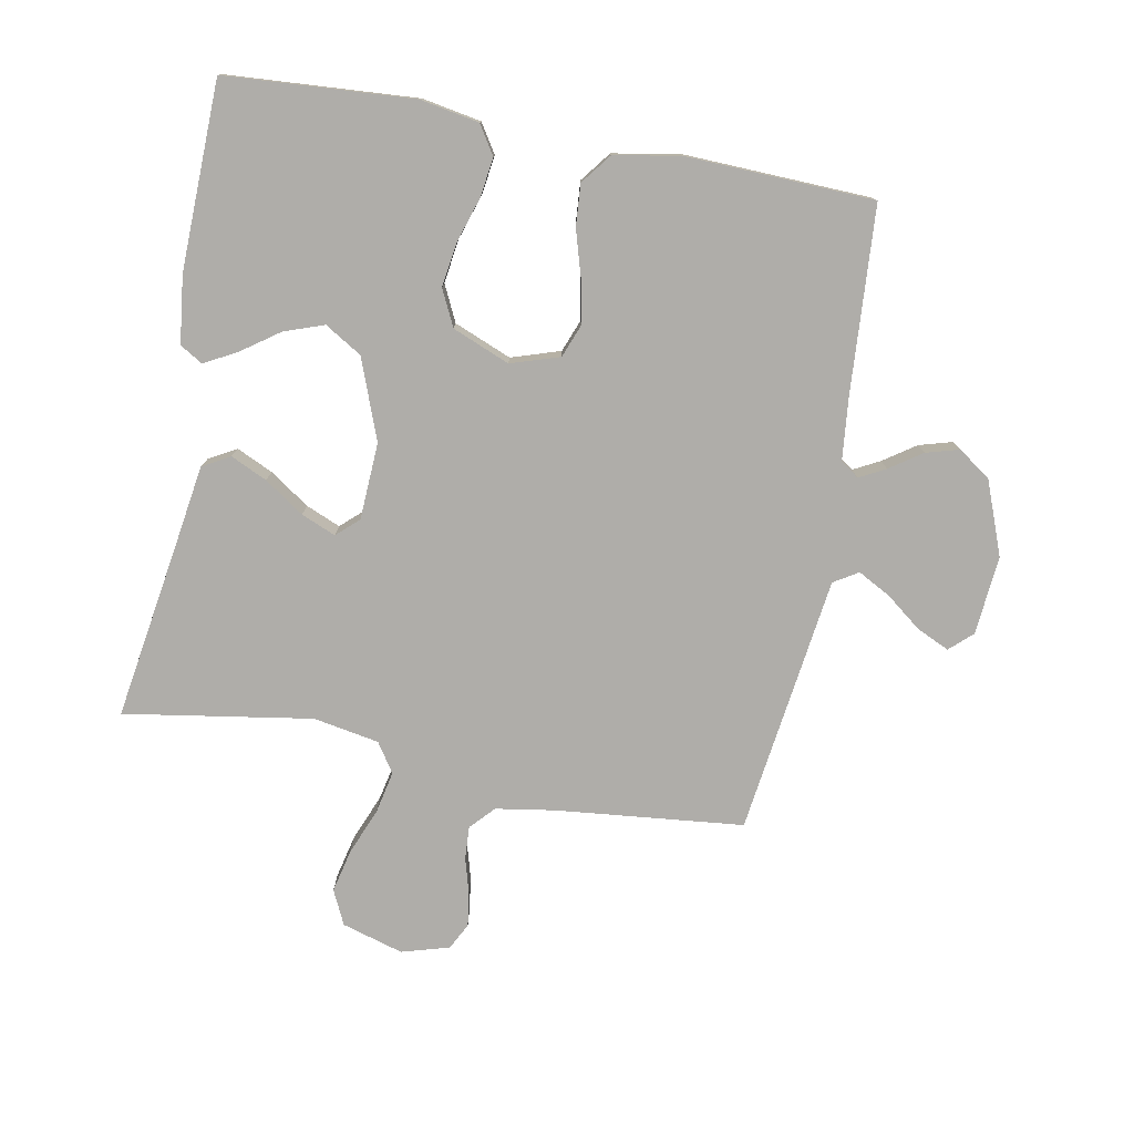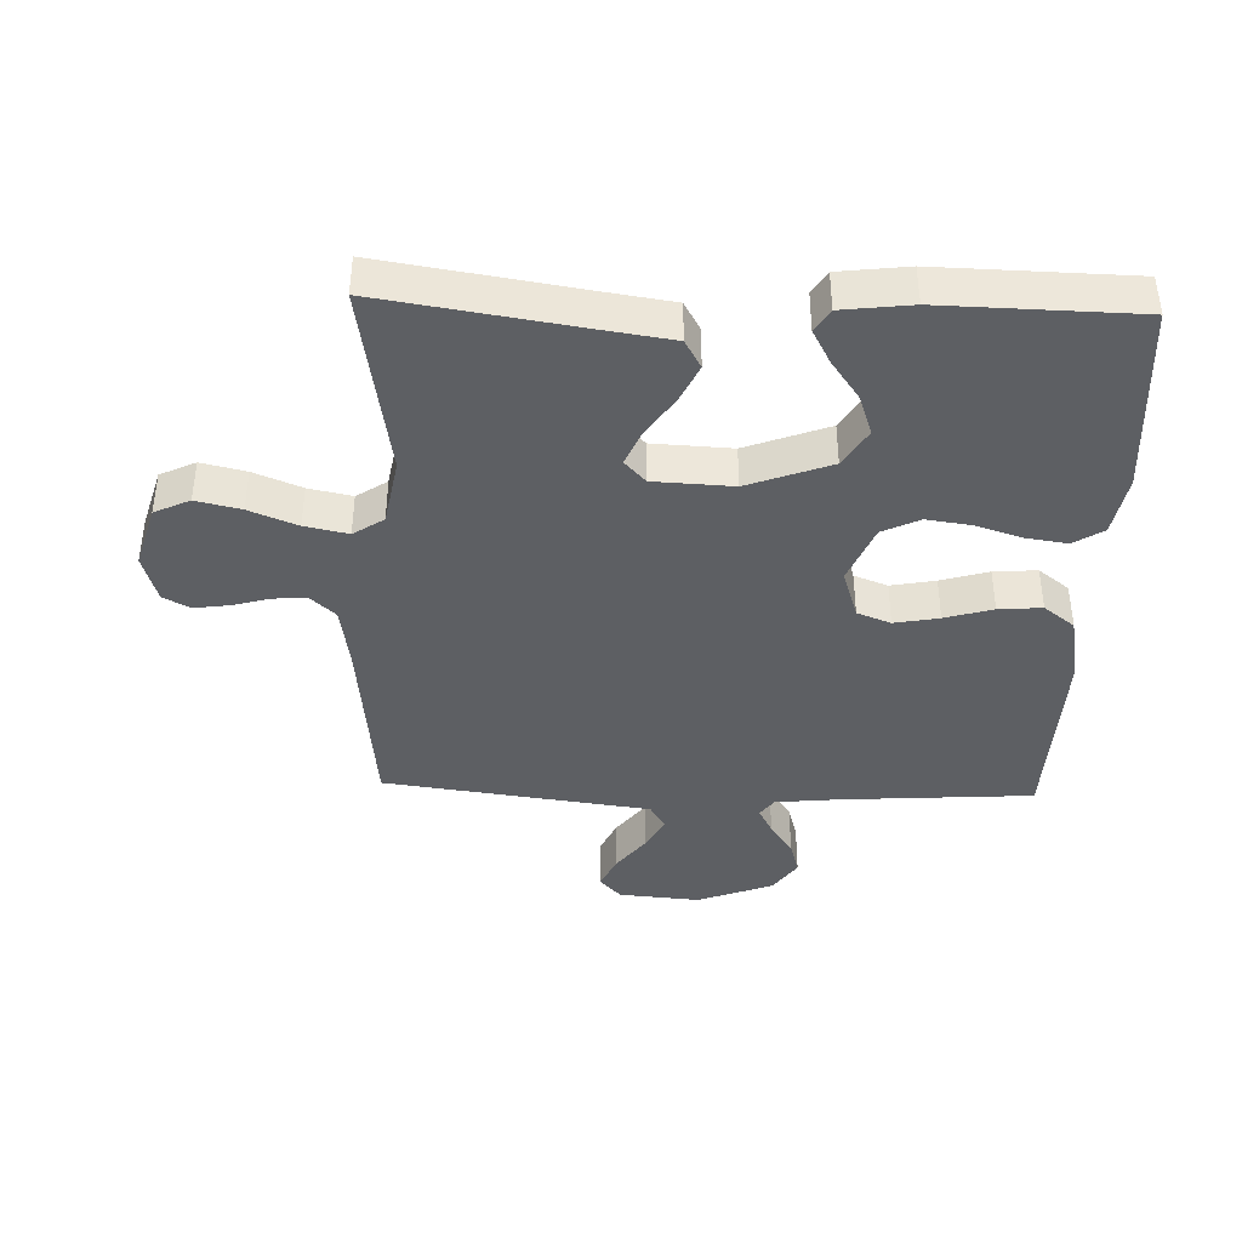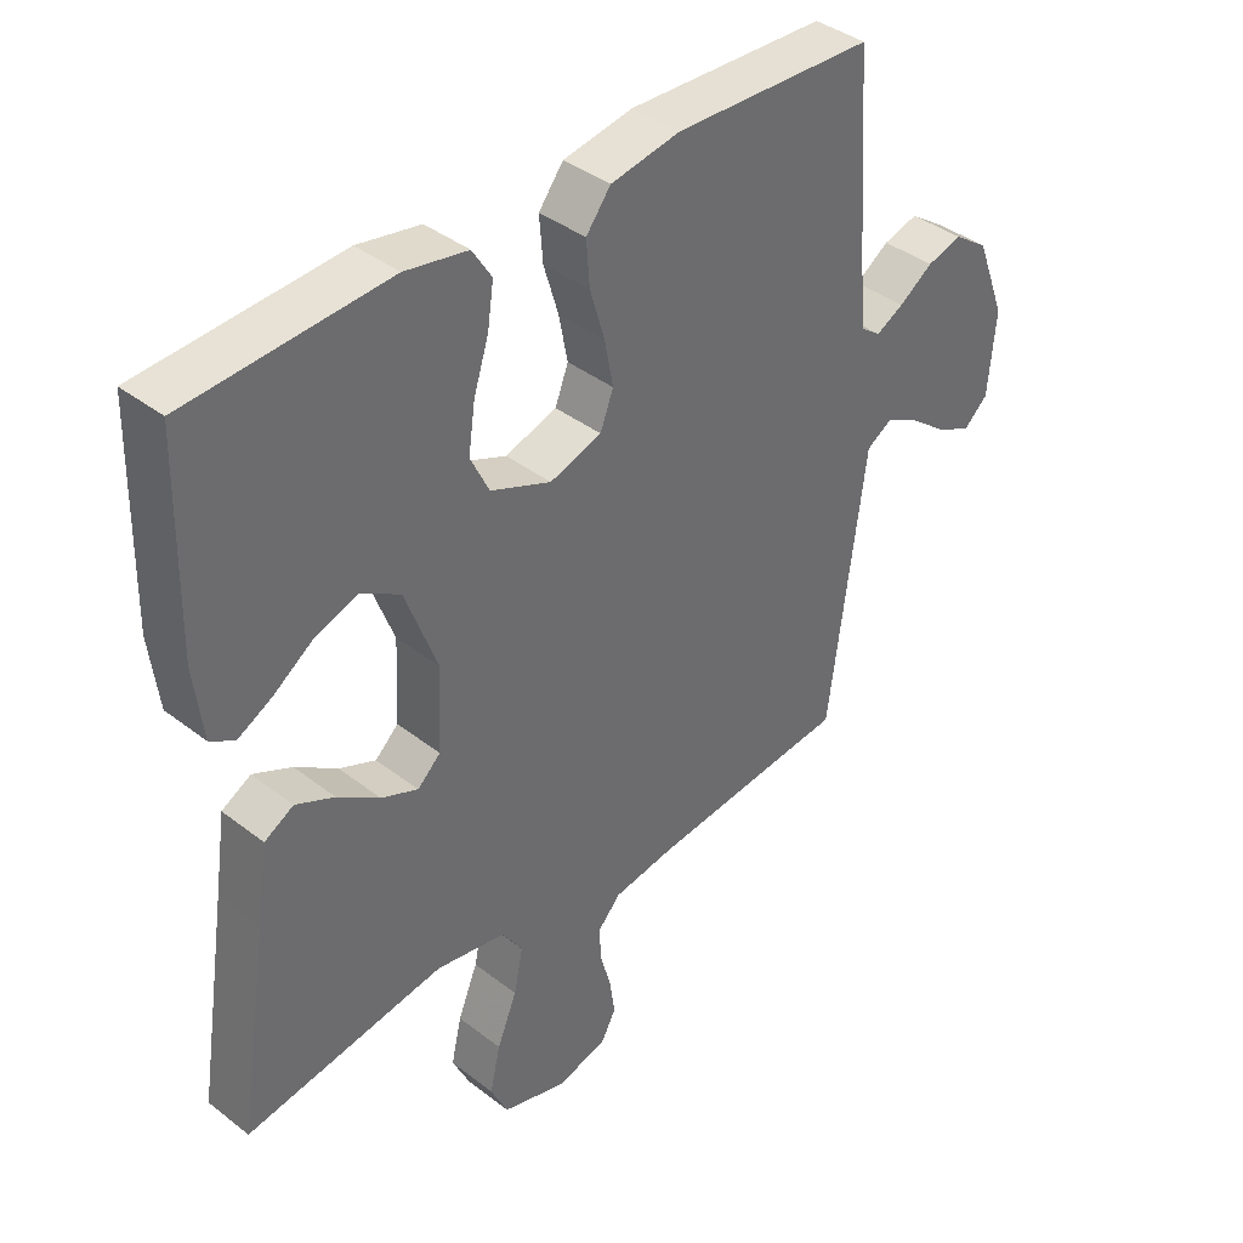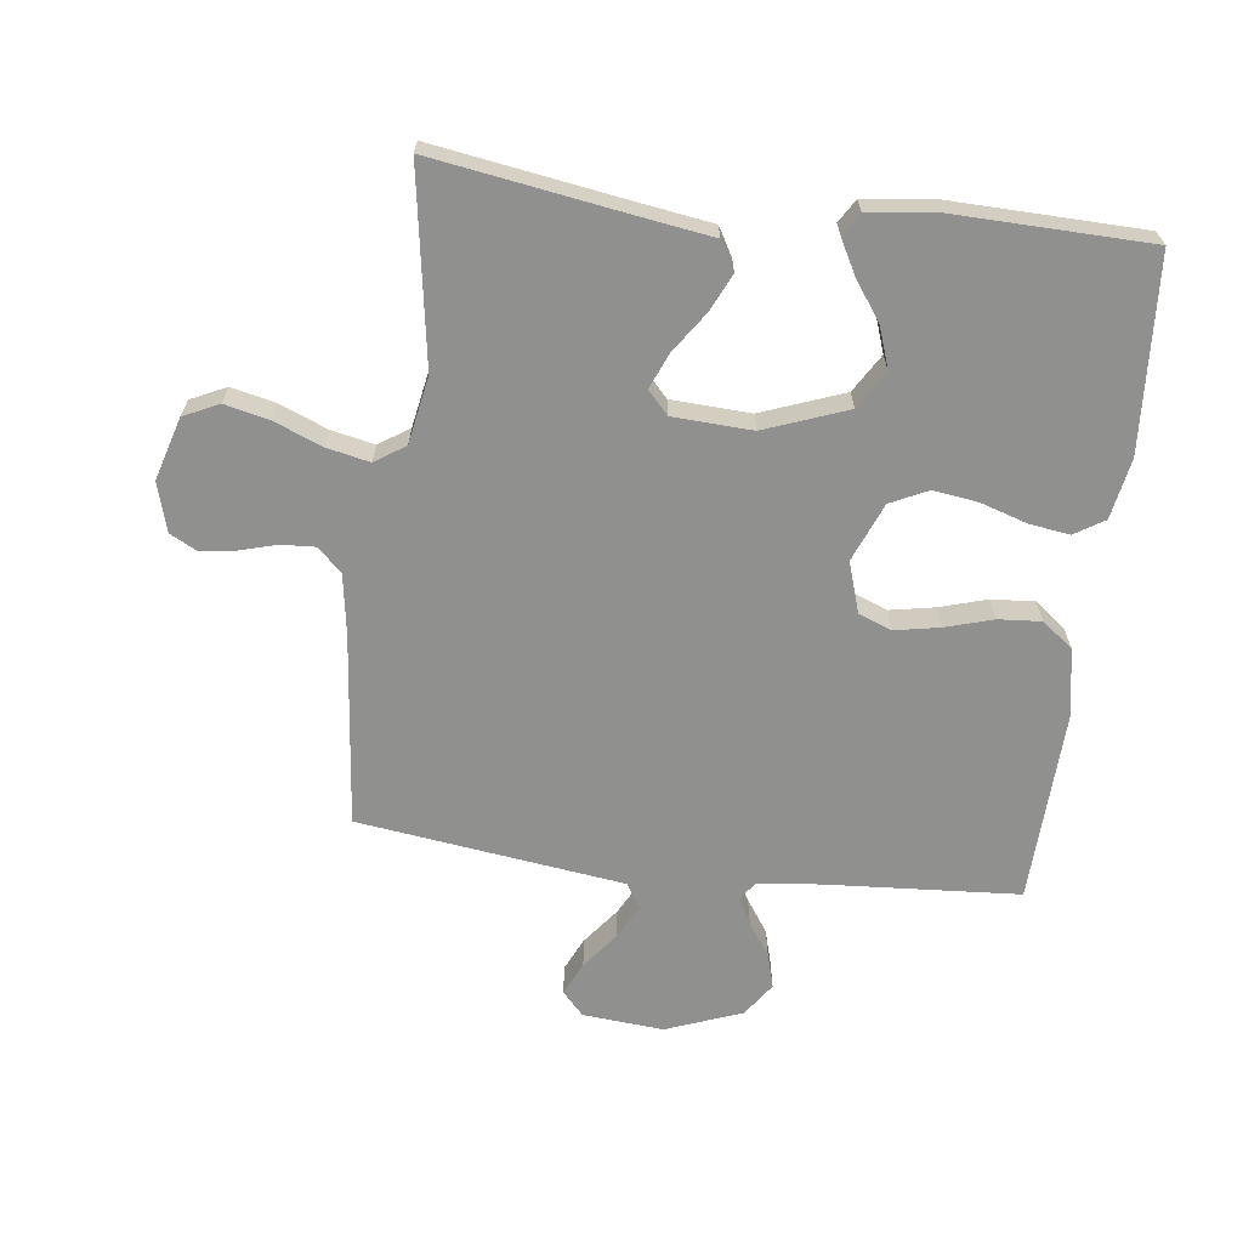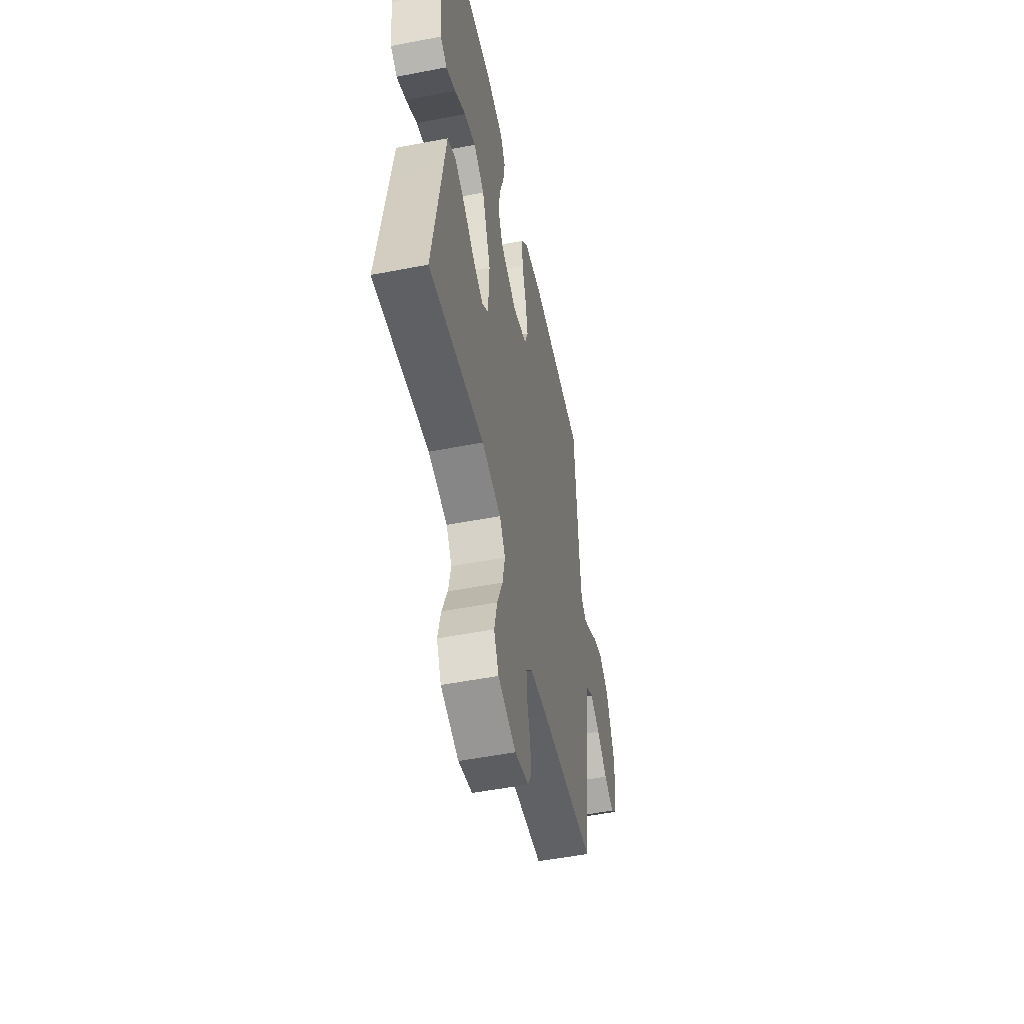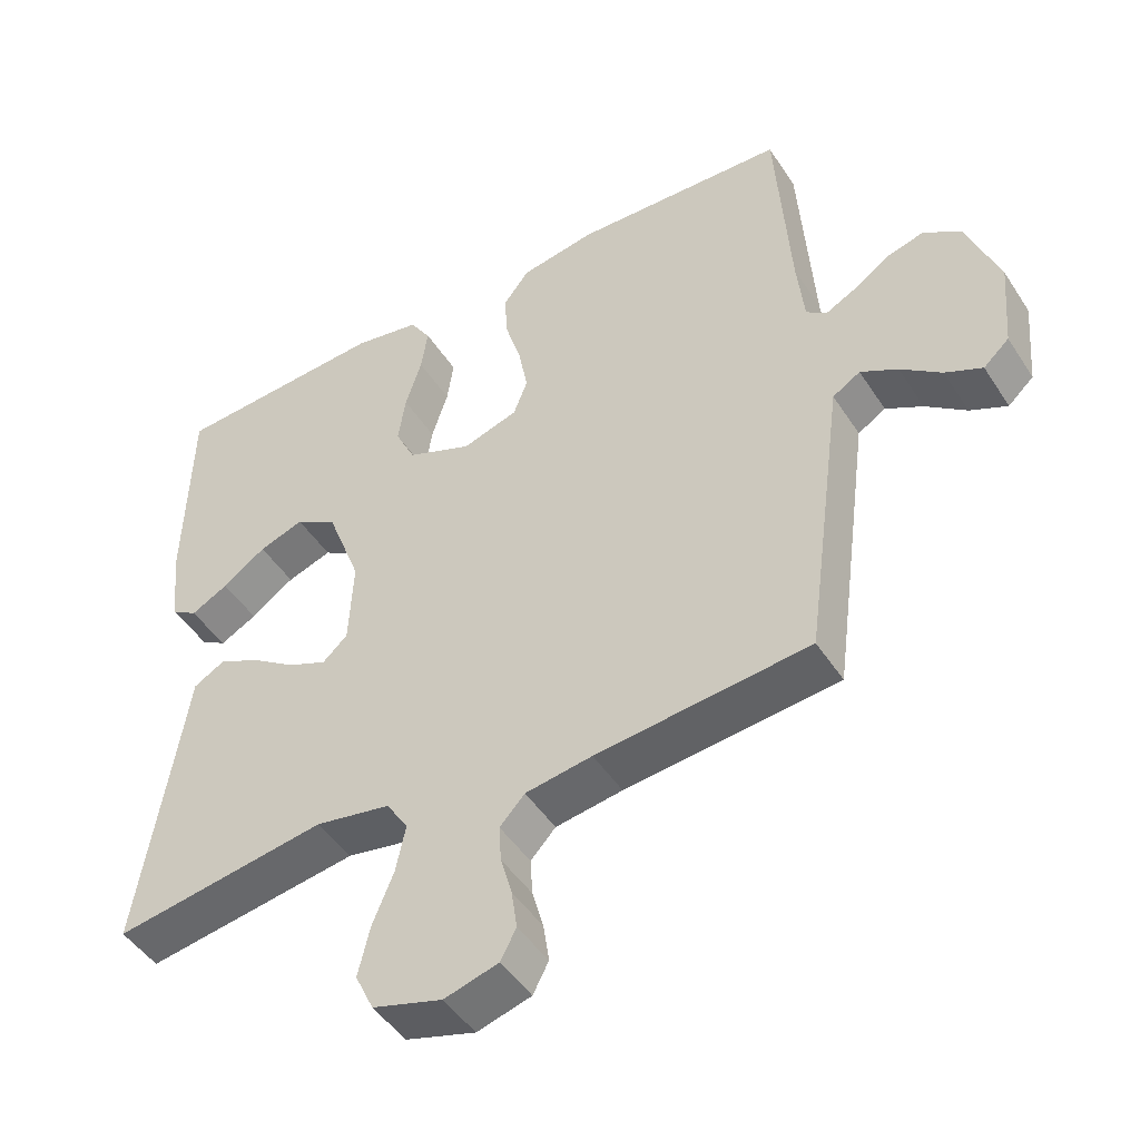
<metadata>
{"format":"obj","ext":"obj","renderer":"f3d","projection":"perspective","resolution":1024,"background":"white","views":[{"elev":-77.4,"azim":-10.6,"up":"+Y"},{"elev":-40.2,"azim":-91.9,"up":"+Y"},{"elev":39.2,"azim":-46.0,"up":"+Z"},{"elev":-65.6,"azim":-97.1,"up":"+Y"},{"elev":-52.3,"azim":-78.2,"up":"+Z"},{"elev":-47.2,"azim":31.3,"up":"+Z"}]}
</metadata>
<code>
v -0.5 0.07 -0.5
v -0.453 0.07 -0.2
v -0.436 0.07 -0.087
v -0.392 0.07 -0.062
v -0.334 0.07 -0.089
v -0.271 0.07 -0.132
v -0.216 0.07 -0.155
v -0.181 0.07 -0.123
v -0.175 0.07 0
v -0.223 0.07 0.128
v -0.282 0.07 0.164
v -0.345 0.07 0.142
v -0.406 0.07 0.099
v -0.458 0.07 0.071
v -0.494 0.07 0.093
v -0.507 0.07 0.2
v -0.5 0.07 0.5
v -0.2 0.07 0.52
v -0.106 0.07 0.503
v -0.077 0.07 0.457
v -0.086 0.07 0.394
v -0.109 0.07 0.322
v -0.119 0.07 0.252
v -0.091 0.07 0.194
v 0 0.07 0.157
v 0.078 0.07 0.182
v 0.098 0.07 0.234
v 0.085 0.07 0.303
v 0.063 0.07 0.377
v 0.058 0.07 0.444
v 0.095 0.07 0.492
v 0.2 0.07 0.511
v 0.5 0.07 0.5
v 0.52 0.07 0.2
v 0.53 0.07 0.103
v 0.559 0.07 0.082
v 0.601 0.07 0.104
v 0.652 0.07 0.139
v 0.705 0.07 0.154
v 0.757 0.07 0.118
v 0.802 0.07 0
v 0.791 0.07 -0.126
v 0.755 0.07 -0.159
v 0.703 0.07 -0.135
v 0.646 0.07 -0.091
v 0.594 0.07 -0.063
v 0.555 0.07 -0.087
v 0.54 0.07 -0.2
v 0.5 0.07 -0.5
v 0.2 0.07 -0.531
v 0.106 0.07 -0.546
v 0.071 0.07 -0.584
v 0.074 0.07 -0.636
v 0.09 0.07 -0.693
v 0.098 0.07 -0.748
v 0.076 0.07 -0.79
v 0 0.07 -0.812
v -0.098 0.07 -0.783
v -0.124 0.07 -0.728
v -0.108 0.07 -0.659
v -0.078 0.07 -0.585
v -0.064 0.07 -0.518
v -0.095 0.07 -0.471
v -0.2 0.07 -0.452
v -0.5 0 -0.5
v -0.453 0 -0.2
v -0.436 0 -0.087
v -0.392 0 -0.062
v -0.334 0 -0.089
v -0.271 0 -0.132
v -0.216 0 -0.155
v -0.181 0 -0.123
v -0.175 0 0
v -0.223 0 0.128
v -0.282 0 0.164
v -0.345 0 0.142
v -0.406 0 0.099
v -0.458 0 0.071
v -0.494 0 0.093
v -0.507 0 0.2
v -0.5 0 0.5
v -0.2 0 0.52
v -0.106 0 0.503
v -0.077 0 0.457
v -0.086 0 0.394
v -0.109 0 0.322
v -0.119 0 0.252
v -0.091 0 0.194
v 0 0 0.157
v 0.078 0 0.182
v 0.098 0 0.234
v 0.085 0 0.303
v 0.063 0 0.377
v 0.058 0 0.444
v 0.095 0 0.492
v 0.2 0 0.511
v 0.5 0 0.5
v 0.52 0 0.2
v 0.53 0 0.103
v 0.559 0 0.082
v 0.601 0 0.104
v 0.652 0 0.139
v 0.705 0 0.154
v 0.757 0 0.118
v 0.802 0 0
v 0.791 0 -0.126
v 0.755 0 -0.159
v 0.703 0 -0.135
v 0.646 0 -0.091
v 0.594 0 -0.063
v 0.555 0 -0.087
v 0.54 0 -0.2
v 0.5 0 -0.5
v 0.2 0 -0.531
v 0.106 0 -0.546
v 0.071 0 -0.584
v 0.074 0 -0.636
v 0.09 0 -0.693
v 0.098 0 -0.748
v 0.076 0 -0.79
v 0 0 -0.812
v -0.098 0 -0.783
v -0.124 0 -0.728
v -0.108 0 -0.659
v -0.078 0 -0.585
v -0.064 0 -0.518
v -0.095 0 -0.471
v -0.2 0 -0.452
f 58 59 60 61
f 58 61 62
f 57 58 62
f 56 57 62
f 53 54 55 56
f 52 53 56 62
f 51 52 62 63
f 47 48 49 50
f 47 50 51 63
f 42 43 44 45
f 42 45 46
f 41 42 46
f 40 41 46
f 37 38 39 40
f 36 37 40 46
f 35 36 46 47
f 31 32 33 34
f 31 34 35
f 28 29 30 31
f 27 28 31 35
f 26 27 35 47
f 19 20 21 22
f 19 22 23
f 18 19 23
f 17 18 23
f 16 17 23 24
f 12 13 14 15
f 11 12 15 16
f 3 4 5 6
f 2 3 6 7
f 64 1 2 7
f 63 64 7 8
f 25 26 47 63
f 25 63 8 9
f 11 16 24 25
f 10 11 25
f 9 10 25
f 125 124 123 122
f 126 125 122
f 126 122 121
f 126 121 120
f 120 119 118 117
f 126 120 117 116
f 127 126 116 115
f 114 113 112 111
f 127 115 114 111
f 109 108 107 106
f 110 109 106
f 110 106 105
f 110 105 104
f 104 103 102 101
f 110 104 101 100
f 111 110 100 99
f 98 97 96 95
f 99 98 95
f 95 94 93 92
f 99 95 92 91
f 111 99 91 90
f 86 85 84 83
f 87 86 83
f 87 83 82
f 87 82 81
f 88 87 81 80
f 79 78 77 76
f 80 79 76 75
f 70 69 68 67
f 71 70 67 66
f 71 66 65 128
f 72 71 128 127
f 127 111 90 89
f 73 72 127 89
f 89 88 80 75
f 89 75 74
f 89 74 73
f 1 65 66 2
f 2 66 67 3
f 3 67 68 4
f 4 68 69 5
f 5 69 70 6
f 6 70 71 7
f 7 71 72 8
f 8 72 73 9
f 9 73 74 10
f 10 74 75 11
f 11 75 76 12
f 12 76 77 13
f 13 77 78 14
f 14 78 79 15
f 15 79 80 16
f 16 80 81 17
f 17 81 82 18
f 18 82 83 19
f 19 83 84 20
f 20 84 85 21
f 21 85 86 22
f 22 86 87 23
f 23 87 88 24
f 24 88 89 25
f 25 89 90 26
f 26 90 91 27
f 27 91 92 28
f 28 92 93 29
f 29 93 94 30
f 30 94 95 31
f 31 95 96 32
f 32 96 97 33
f 33 97 98 34
f 34 98 99 35
f 35 99 100 36
f 36 100 101 37
f 37 101 102 38
f 38 102 103 39
f 39 103 104 40
f 40 104 105 41
f 41 105 106 42
f 42 106 107 43
f 43 107 108 44
f 44 108 109 45
f 45 109 110 46
f 46 110 111 47
f 47 111 112 48
f 48 112 113 49
f 49 113 114 50
f 50 114 115 51
f 51 115 116 52
f 52 116 117 53
f 53 117 118 54
f 54 118 119 55
f 55 119 120 56
f 56 120 121 57
f 57 121 122 58
f 58 122 123 59
f 59 123 124 60
f 60 124 125 61
f 61 125 126 62
f 62 126 127 63
f 63 127 128 64
f 64 128 65 1

</code>
